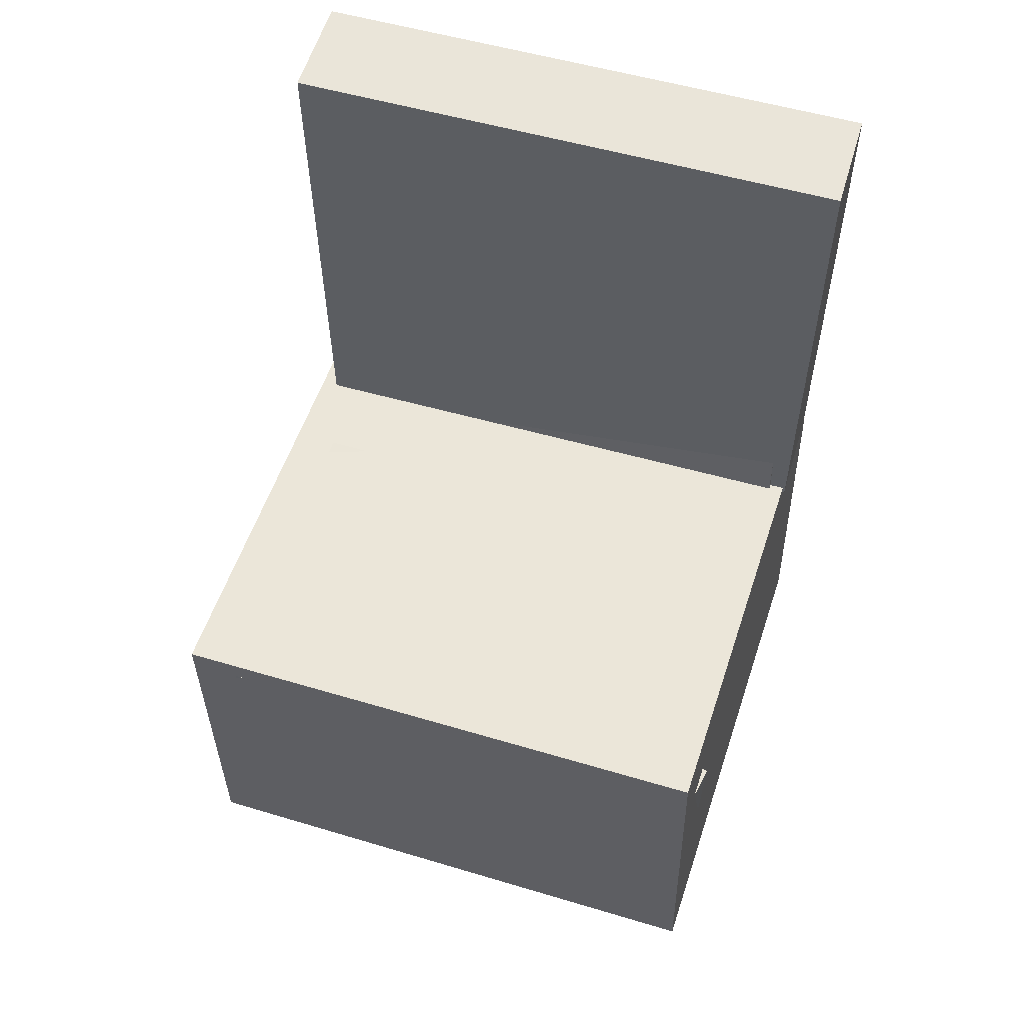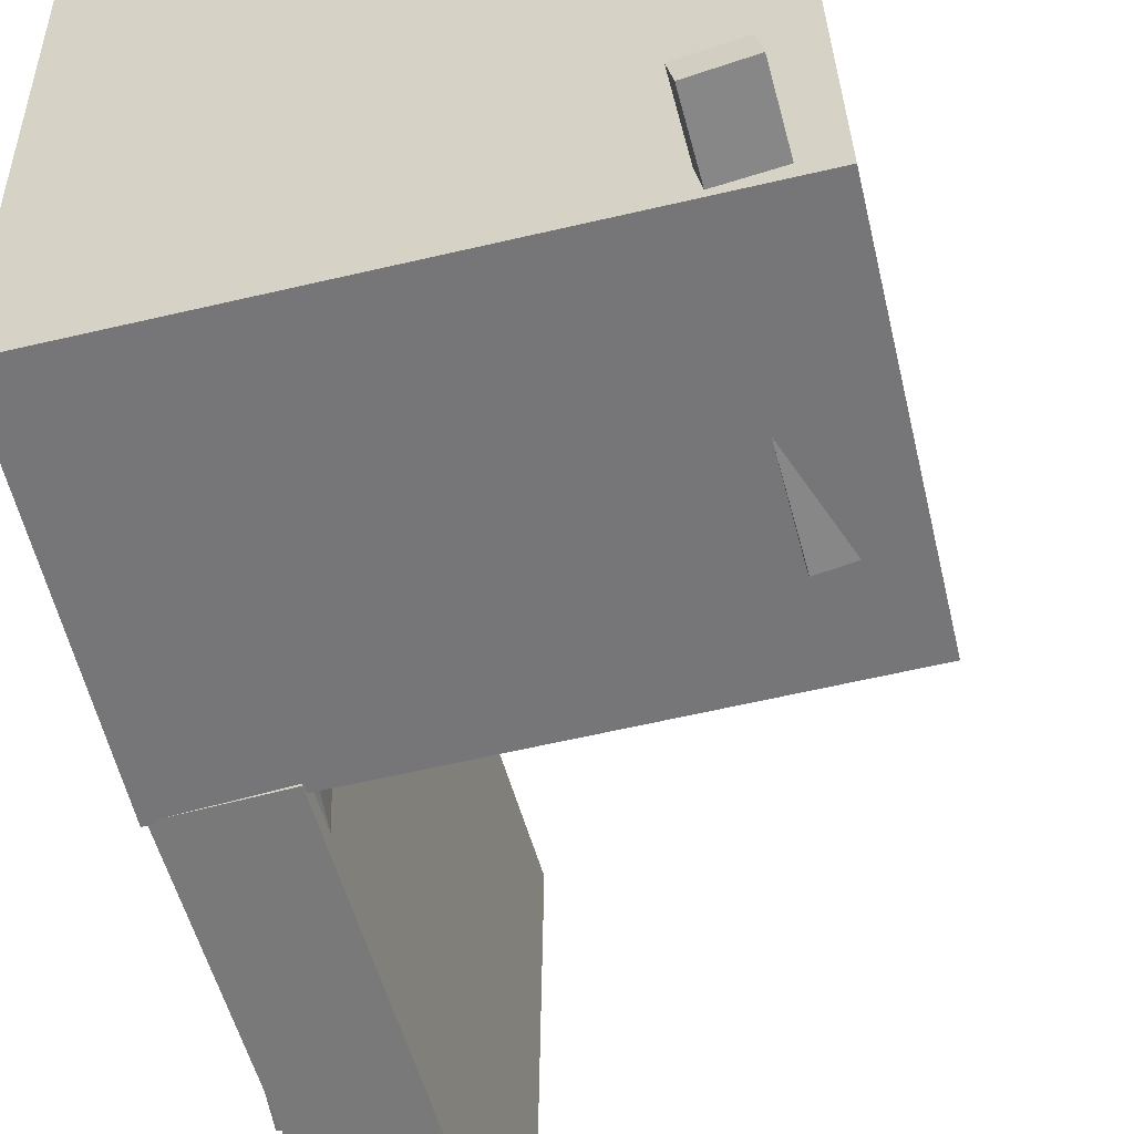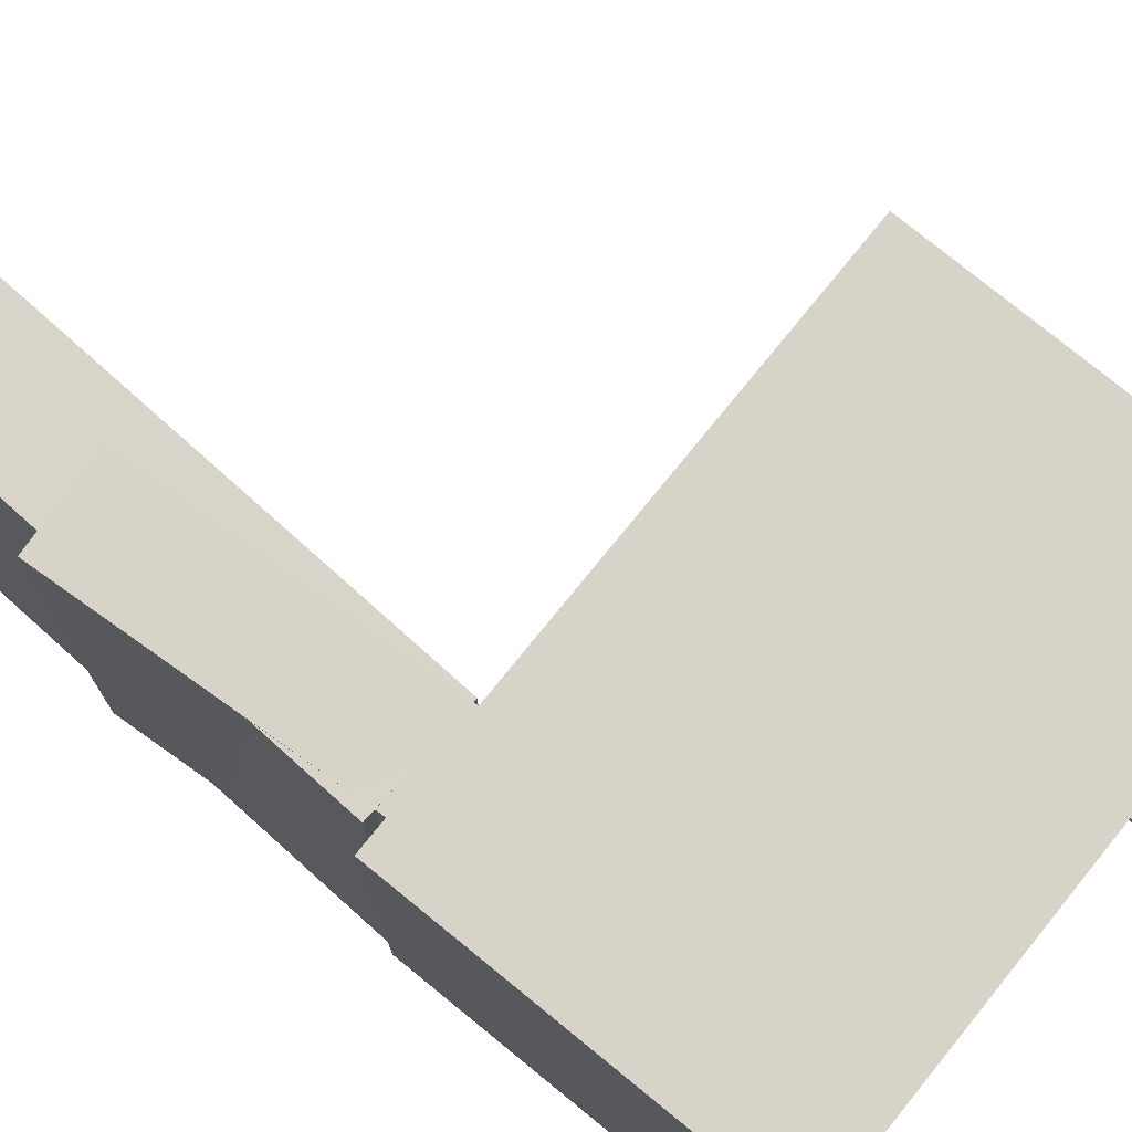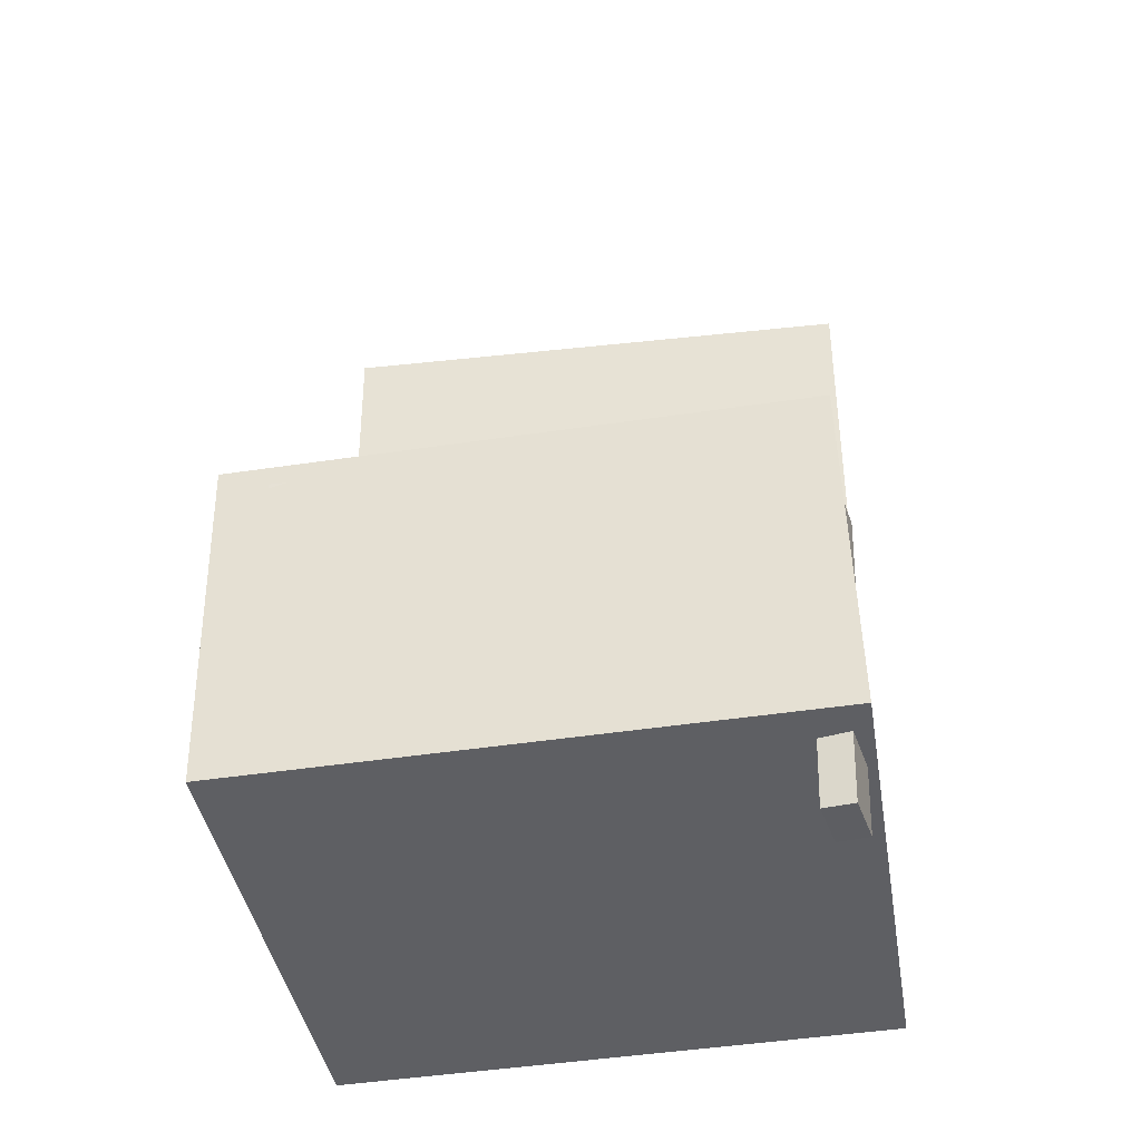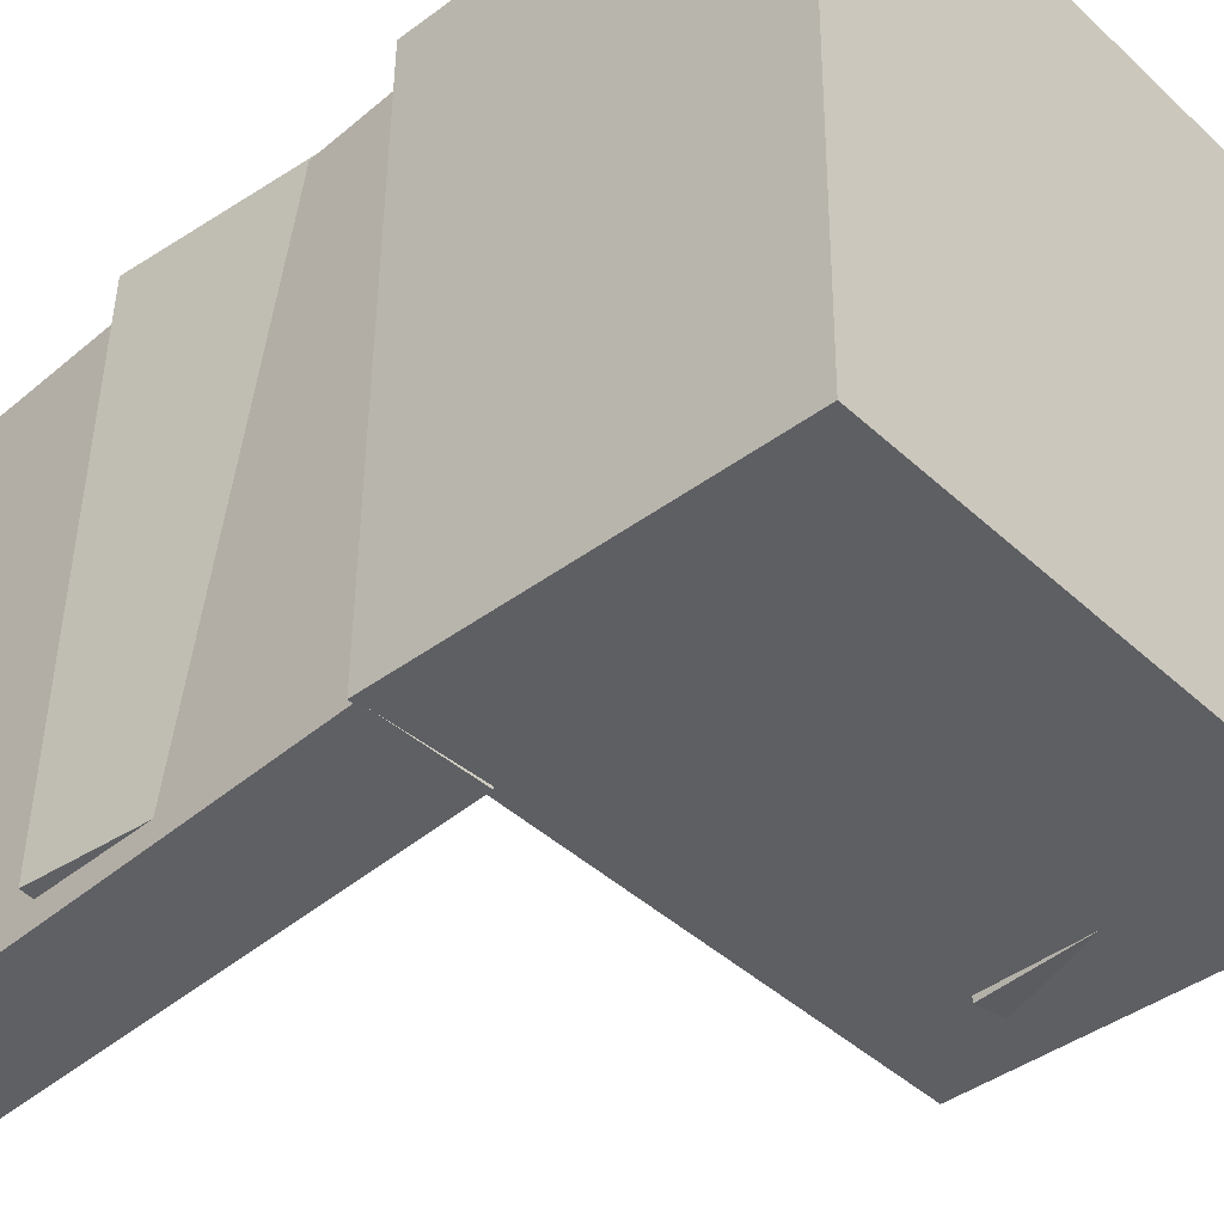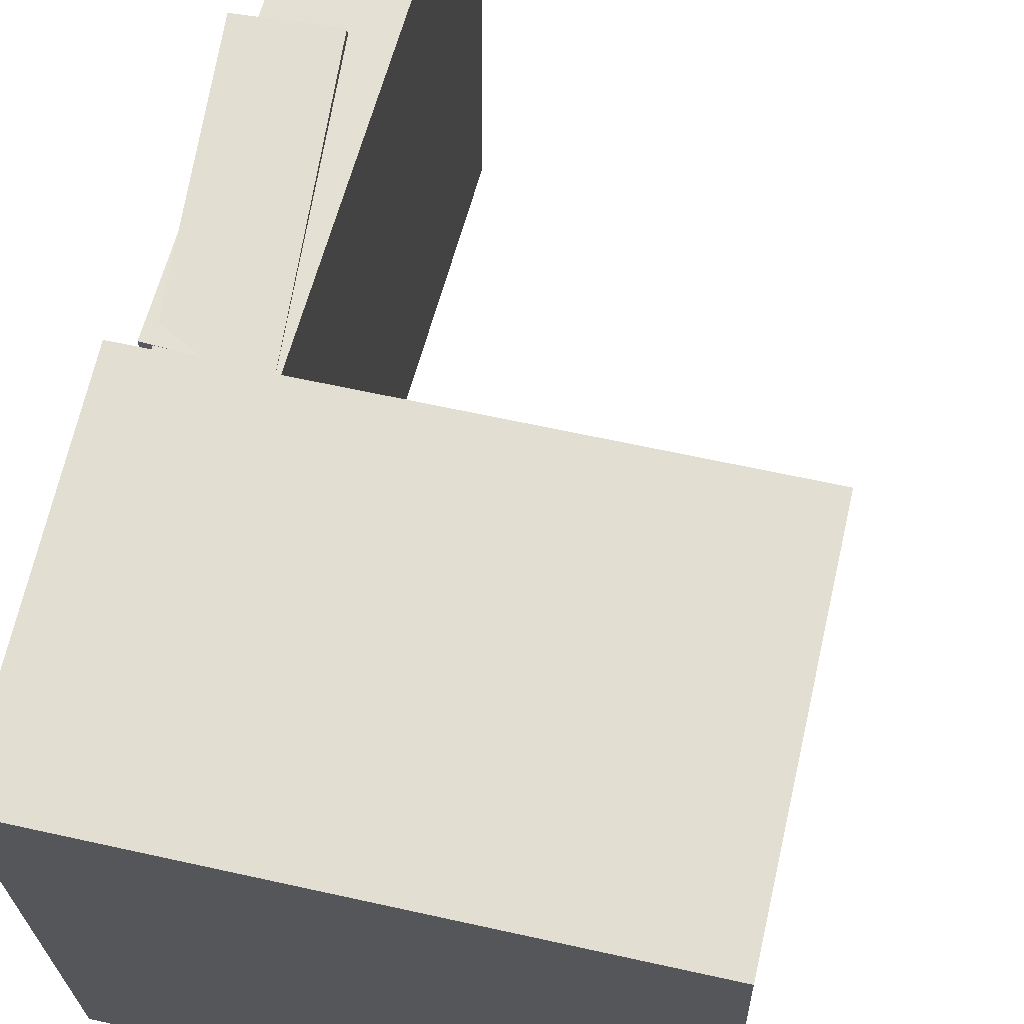
<metadata>
{"format":"obj","ext":"obj","renderer":"f3d","projection":"perspective","resolution":1024,"background":"white","views":[{"elev":57.0,"azim":107.1,"up":"+Y"},{"elev":-58.1,"azim":15.4,"up":"+Z"},{"elev":75.6,"azim":-48.8,"up":"+Z"},{"elev":-38.5,"azim":98.3,"up":"+Y"},{"elev":-43.6,"azim":-45.7,"up":"+Z"},{"elev":65.7,"azim":15.0,"up":"+Z"}]}
</metadata>
<code>
v -0.1954 0.3325 -0.1523
v -0.2015 0.3414 0.2045
v -0.1407 0.3354 -0.1515
v -0.1467 0.3443 0.2054
v -0.1869 0.1707 -0.1481
v -0.193 0.1796 0.2087
v -0.1322 0.1736 -0.1473
v -0.1382 0.1825 0.2096
f 1.0 7.0 5.0
f 1.0 3.0 7.0
f 1.0 4.0 3.0
f 1.0 2.0 4.0
f 3.0 8.0 7.0
f 3.0 4.0 8.0
f 5.0 7.0 8.0
f 5.0 8.0 6.0
f 1.0 5.0 6.0
f 1.0 6.0 2.0
f 2.0 6.0 8.0
f 2.0 8.0 4.0
v -0.05723 -0.1023 -0.2011
v -0.05685 -0.1052 0.1954
v -0.05538 -0.0409 -0.2007
v -0.055 -0.04375 0.1958
v 0.2015 -0.1101 -0.2014
v 0.2019 -0.113 0.1951
v 0.2034 -0.04868 -0.201
v 0.2037 -0.05153 0.1955
f 9.0 15.0 13.0
f 9.0 11.0 15.0
f 9.0 12.0 11.0
f 9.0 10.0 12.0
f 11.0 16.0 15.0
f 11.0 12.0 16.0
f 13.0 15.0 16.0
f 13.0 16.0 14.0
f 9.0 13.0 14.0
f 9.0 14.0 10.0
f 10.0 14.0 16.0
f 10.0 16.0 12.0
v -0.12 0.3693 -0.2262
v -0.1156 0.3684 0.2165
v -0.1247 -0.04194 -0.227
v -0.1203 -0.04282 0.2158
v -0.2035 0.3702 -0.2254
v -0.1991 0.3693 0.2174
v -0.2082 -0.04098 -0.2262
v -0.2038 -0.04187 0.2166
f 17.0 23.0 21.0
f 17.0 19.0 23.0
f 17.0 20.0 19.0
f 17.0 18.0 20.0
f 19.0 24.0 23.0
f 19.0 20.0 24.0
f 21.0 23.0 24.0
f 21.0 24.0 22.0
f 17.0 21.0 22.0
f 17.0 22.0 18.0
f 18.0 22.0 24.0
f 18.0 24.0 20.0
v 0.1507 -0.3601 -0.2196
v 0.1497 -0.09462 -0.2262
v 0.1925 -0.3597 -0.2122
v 0.1915 -0.09427 -0.2187
v 0.1464 -0.3595 -0.1955
v 0.1454 -0.09404 -0.202
v 0.1882 -0.3592 -0.1881
v 0.1872 -0.0937 -0.1946
f 25.0 31.0 29.0
f 25.0 27.0 31.0
f 25.0 28.0 27.0
f 25.0 26.0 28.0
f 27.0 32.0 31.0
f 27.0 28.0 32.0
f 29.0 31.0 32.0
f 29.0 32.0 30.0
f 25.0 29.0 30.0
f 25.0 30.0 26.0
f 26.0 30.0 32.0
f 26.0 32.0 28.0
v -0.2157 0.1896 -0.2059
v -0.2178 0.1752 0.2233
v -0.1448 0.1971 -0.2053
v -0.147 0.1826 0.2239
v -0.1843 -0.1083 -0.2158
v -0.1864 -0.1227 0.2134
v -0.1134 -0.1009 -0.2151
v -0.1156 -0.1153 0.214
f 33.0 39.0 37.0
f 33.0 35.0 39.0
f 33.0 36.0 35.0
f 33.0 34.0 36.0
f 35.0 40.0 39.0
f 35.0 36.0 40.0
f 37.0 39.0 40.0
f 37.0 40.0 38.0
f 33.0 37.0 38.0
f 33.0 38.0 34.0
f 34.0 38.0 40.0
f 34.0 40.0 36.0
v -0.2194 -0.05164 0.2284
v -0.2087 -0.3314 0.2207
v 0.2022 -0.03578 0.2358
v 0.2128 -0.3156 0.2281
v -0.2119 -0.03878 -0.2263
v -0.2013 -0.3186 -0.2341
v 0.2097 -0.02292 -0.2189
v 0.2203 -0.3027 -0.2267
f 41.0 47.0 45.0
f 41.0 43.0 47.0
f 41.0 44.0 43.0
f 41.0 42.0 44.0
f 43.0 48.0 47.0
f 43.0 44.0 48.0
f 45.0 47.0 48.0
f 45.0 48.0 46.0
f 41.0 45.0 46.0
f 41.0 46.0 42.0
f 42.0 46.0 48.0
f 42.0 48.0 44.0

</code>
